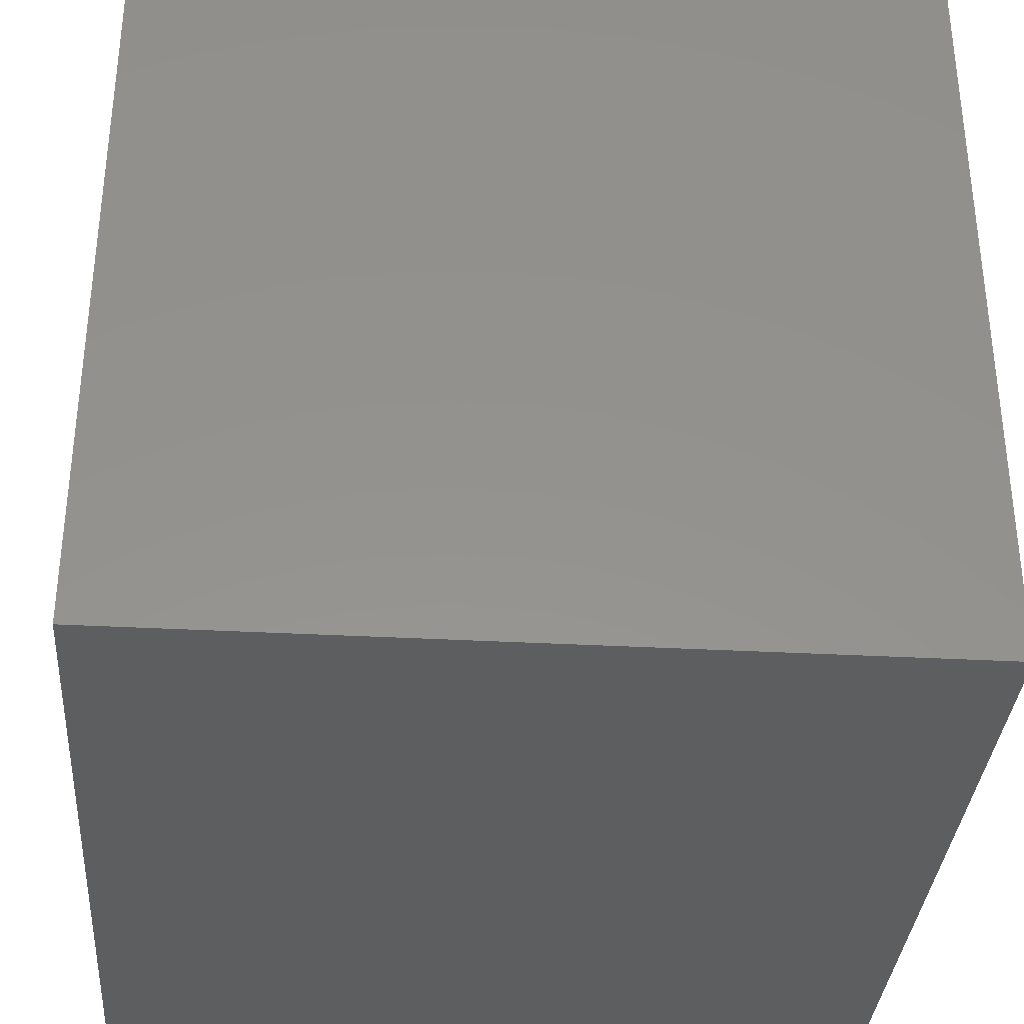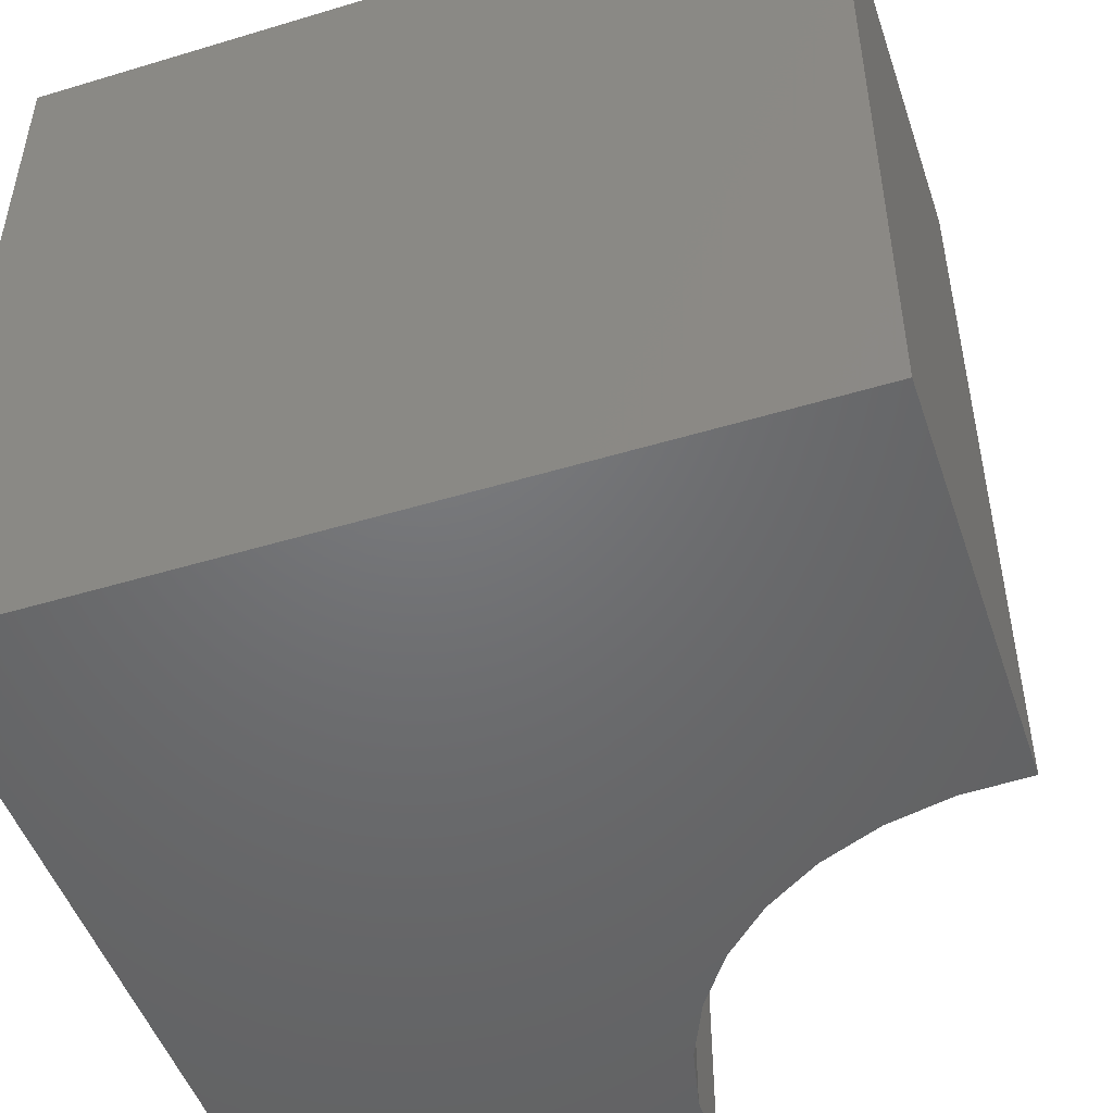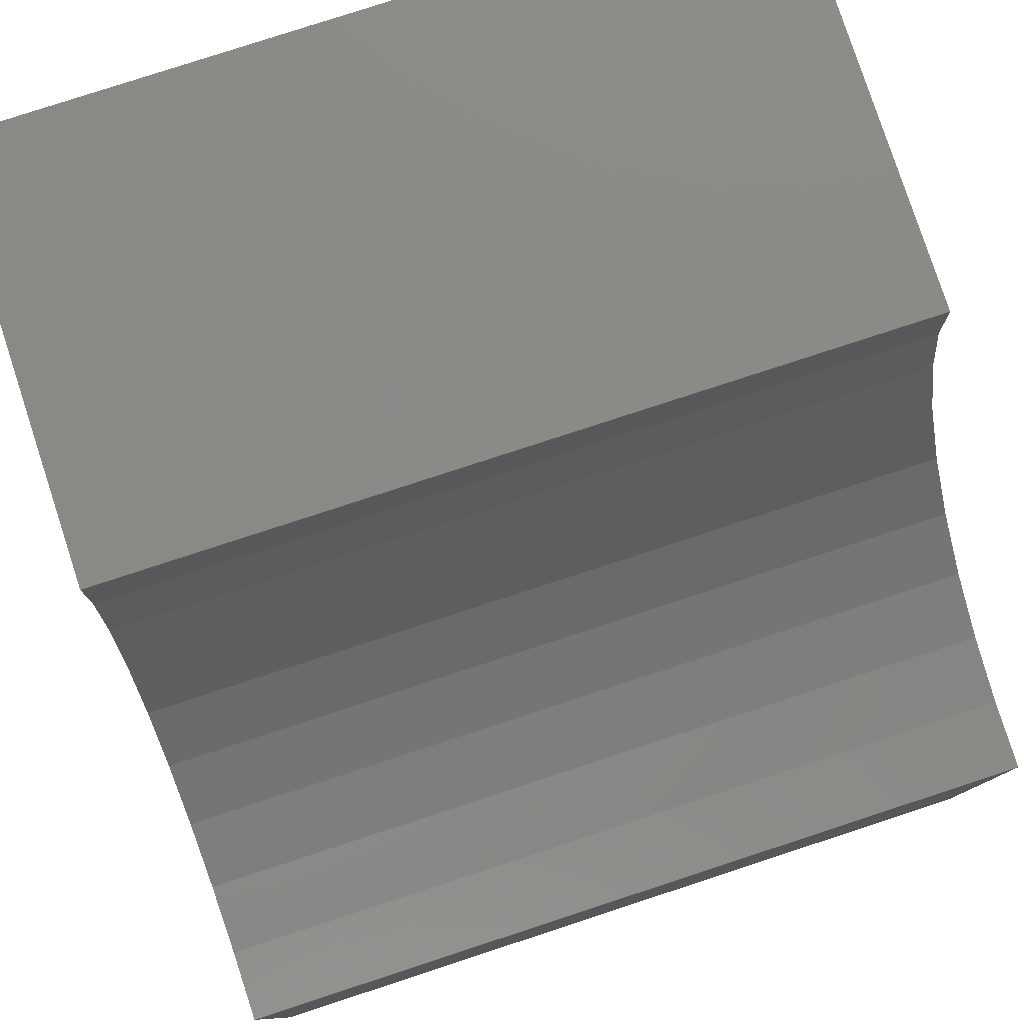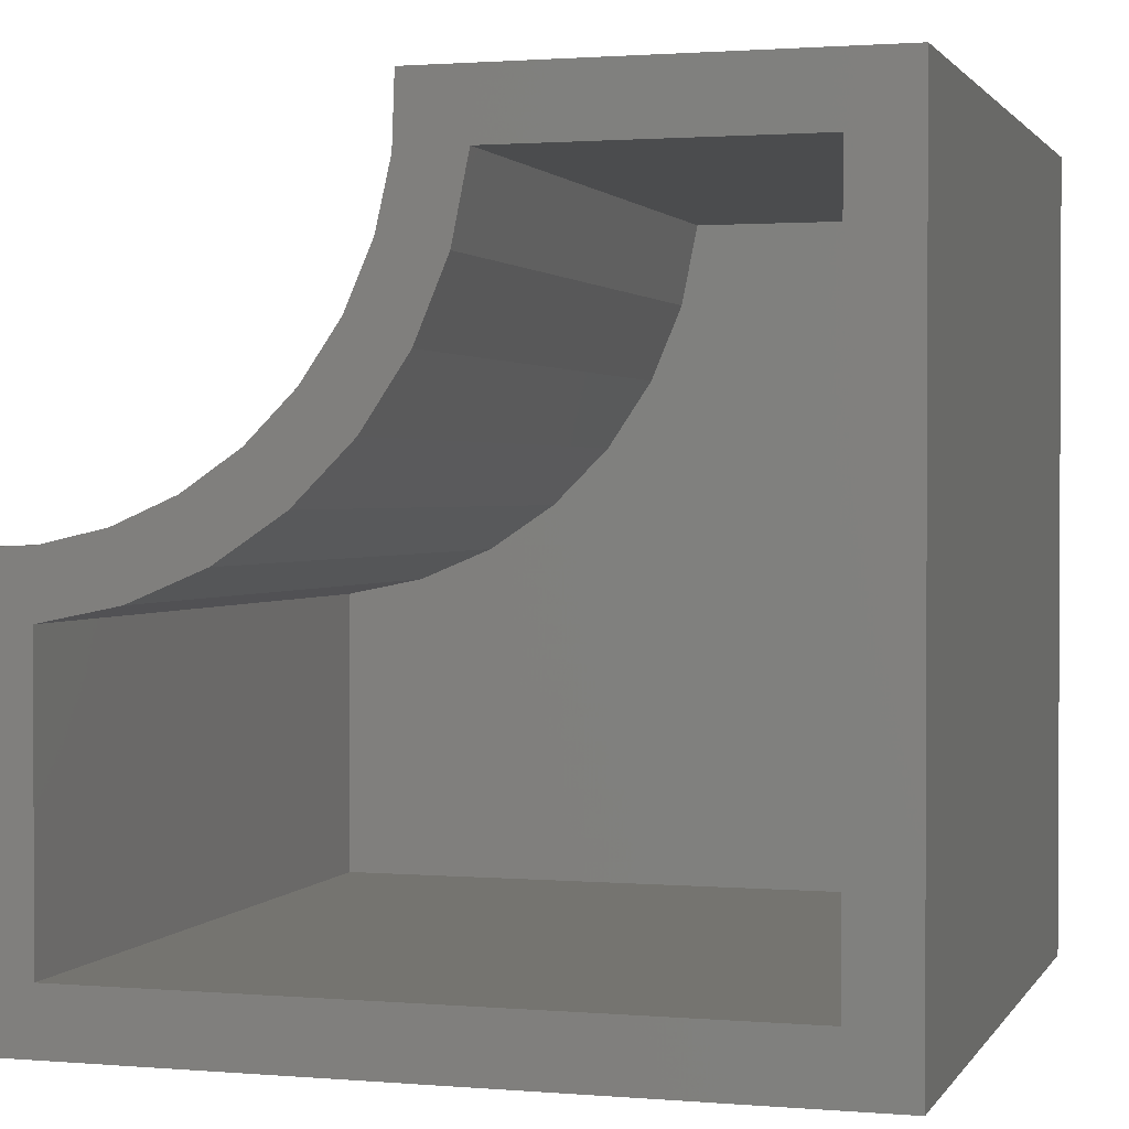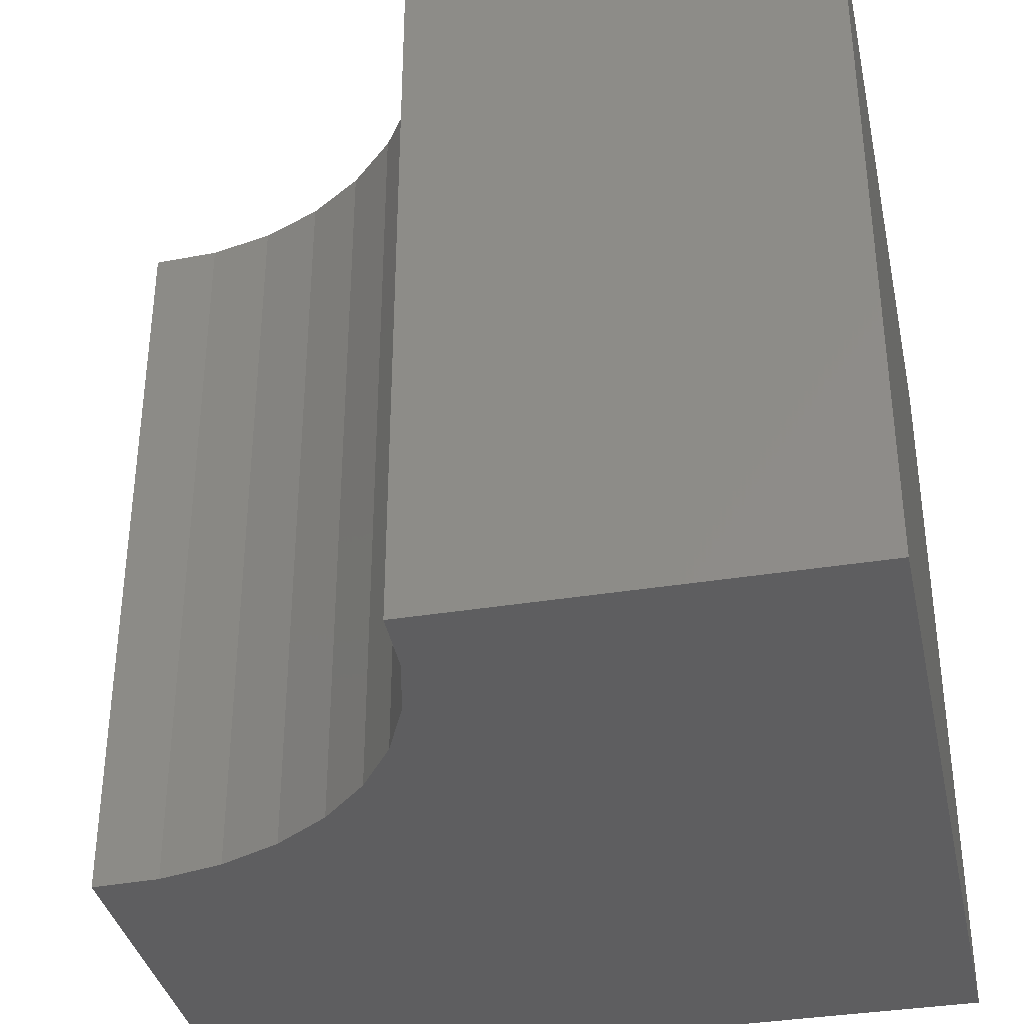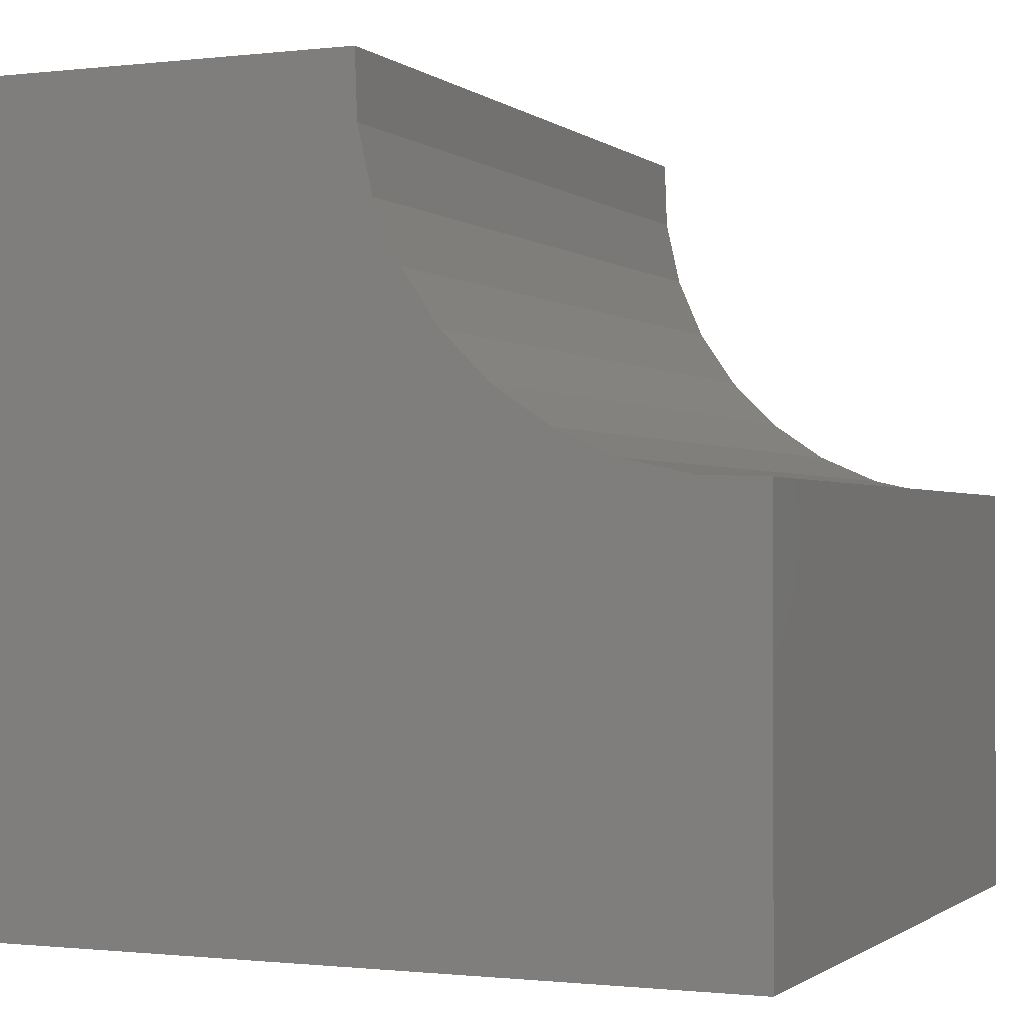
<metadata>
{"format":"stl","ext":"stl","renderer":"f3d","projection":"perspective","resolution":1024,"background":"white","views":[{"elev":-34.4,"azim":-94.2,"up":"+Z"},{"elev":-49.2,"azim":-71.5,"up":"+Y"},{"elev":79.5,"azim":71.9,"up":"+Z"},{"elev":1.5,"azim":-163.2,"up":"+Z"},{"elev":-36.3,"azim":102.0,"up":"+Y"},{"elev":-0.9,"azim":23.4,"up":"+Z"}]}
</metadata>
<code>
# stl→obj: 48 verts, 92 faces
v -0.3549 7.212e-17 0.7656
v -0.3688 7.058e-17 0.5499
v -0.3998 6.714e-17 0.6242
v -0.4158 3.711e-17 0.7031
v -0.7031 5.204e-18 0.7031
v -0.7656 -1.735e-18 0.7656
v 0.01562 8.5e-17 0.3951
v 0.01562 8.5e-17 -0.01562
v -0.04688 7.806e-17 0.04688
v -0.04688 1.063e-16 0.3342
v -0.1258 9.756e-17 0.3502
v -0.2001 8.931e-17 0.3812
v -0.04996 1.06e-16 0.3975
v -0.3525 7.239e-17 0.7
v -0.3379 7.4e-17 0.636
v -0.3117 7.691e-17 0.5759
v -0.2748 8.102e-17 0.5216
v -0.2284 8.617e-17 0.4752
v -0.3239 7.556e-17 0.483
v -0.7656 -1.735e-18 -0.01562
v -0.7031 5.204e-18 0.04688
v -0.114 9.887e-17 0.4121
v -0.267 8.188e-17 0.4261
v -0.1741 9.219e-17 0.4383
v -0.7031 -0.7031 0.04688
v -0.04688 -0.7031 0.04688
v -0.04688 -0.7031 0.3342
v -0.1258 -0.7031 0.3502
v -0.2001 -0.7031 0.3812
v -0.267 -0.7031 0.4261
v -0.3239 -0.7031 0.483
v -0.3688 -0.7031 0.5499
v -0.3998 -0.7031 0.6242
v -0.4158 -0.7031 0.7031
v -0.7031 -0.7031 0.7031
v -0.7656 -0.7656 -0.01562
v 0.01562 -0.7656 -0.01562
v 0.01562 -0.7656 0.3951
v -0.1741 -0.7656 0.4383
v -0.114 -0.7656 0.4121
v -0.04996 -0.7656 0.3975
v -0.2284 -0.7656 0.4752
v -0.2748 -0.7656 0.5216
v -0.3117 -0.7656 0.5759
v -0.3379 -0.7656 0.636
v -0.3525 -0.7656 0.7
v -0.3549 -0.7656 0.7656
v -0.7656 -0.7656 0.7656
f 1 2 3
f 1 3 4
f 1 4 5
f 1 5 6
f 7 8 9
f 7 9 10
f 7 10 11
f 7 11 12
f 7 12 13
f 2 1 14
f 2 14 15
f 2 15 16
f 2 16 17
f 2 17 18
f 2 18 19
f 8 20 9
f 9 20 21
f 20 6 21
f 21 6 5
f 13 12 22
f 22 12 23
f 22 23 24
f 24 23 19
f 24 19 18
f 21 25 9
f 9 25 26
f 9 26 10
f 10 26 27
f 10 27 11
f 11 27 28
f 11 28 12
f 12 28 29
f 12 29 23
f 23 29 30
f 23 30 19
f 19 30 31
f 19 31 2
f 2 31 32
f 2 32 3
f 3 32 33
f 3 33 4
f 4 33 34
f 4 34 5
f 5 34 35
f 5 35 21
f 21 35 25
f 36 20 37
f 37 20 8
f 8 7 37
f 37 7 38
f 18 39 24
f 24 39 40
f 24 40 22
f 22 40 41
f 22 41 13
f 13 41 38
f 13 38 7
f 39 18 42
f 42 18 17
f 42 17 43
f 43 17 16
f 43 16 44
f 44 16 15
f 44 15 45
f 45 15 14
f 45 14 46
f 46 14 1
f 46 1 47
f 1 6 47
f 47 6 48
f 48 6 36
f 36 6 20
f 36 37 38
f 36 38 41
f 36 41 40
f 36 40 39
f 36 39 42
f 36 42 43
f 36 43 44
f 36 44 45
f 36 45 46
f 36 46 47
f 36 47 48
f 25 35 34
f 25 34 33
f 25 33 32
f 25 32 31
f 25 31 30
f 25 30 29
f 25 29 28
f 25 28 27
f 25 27 26

</code>
